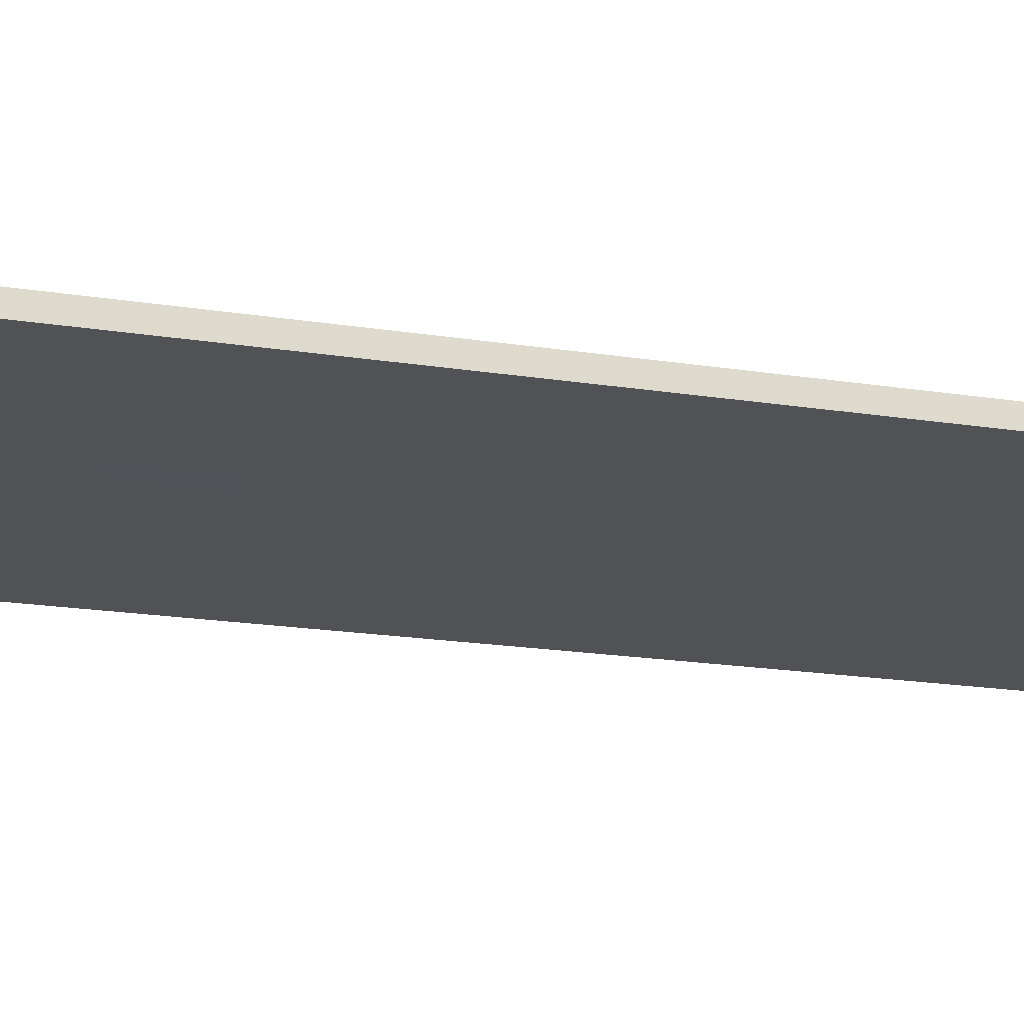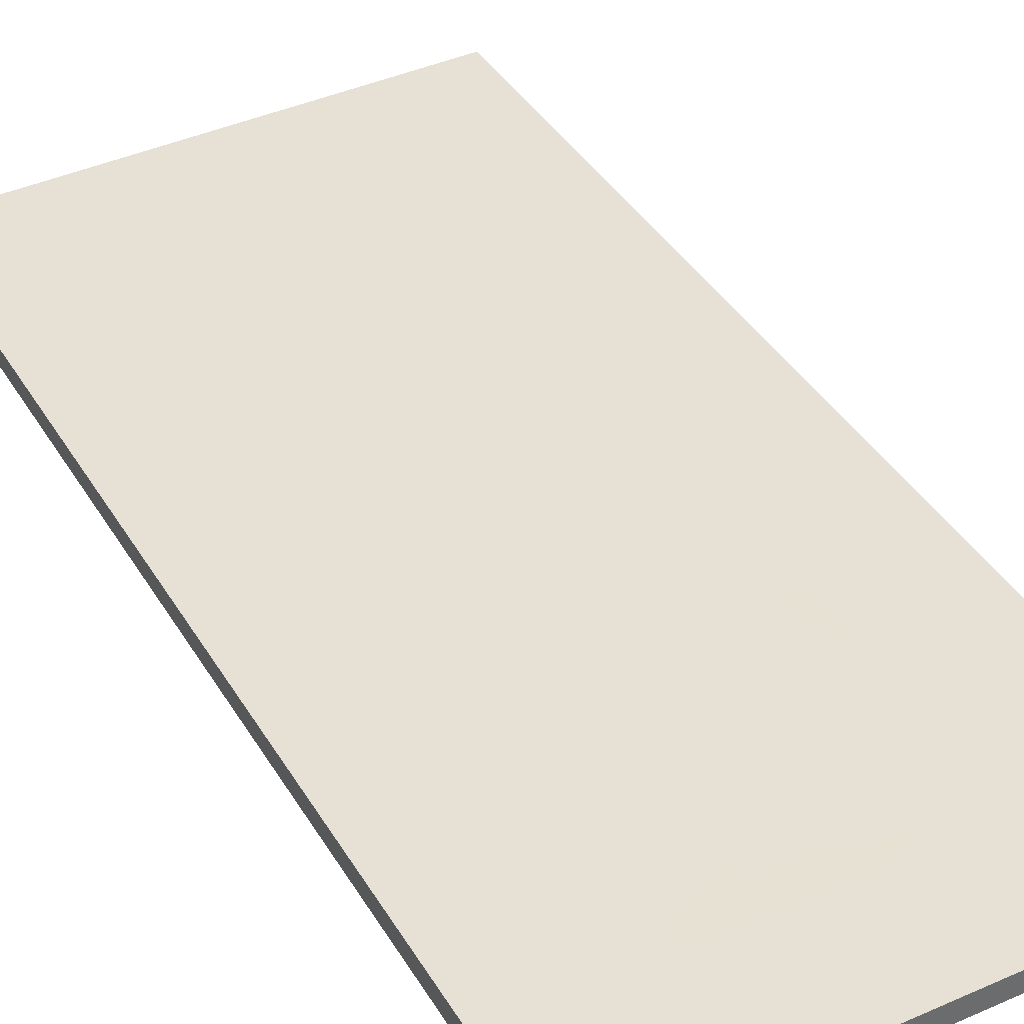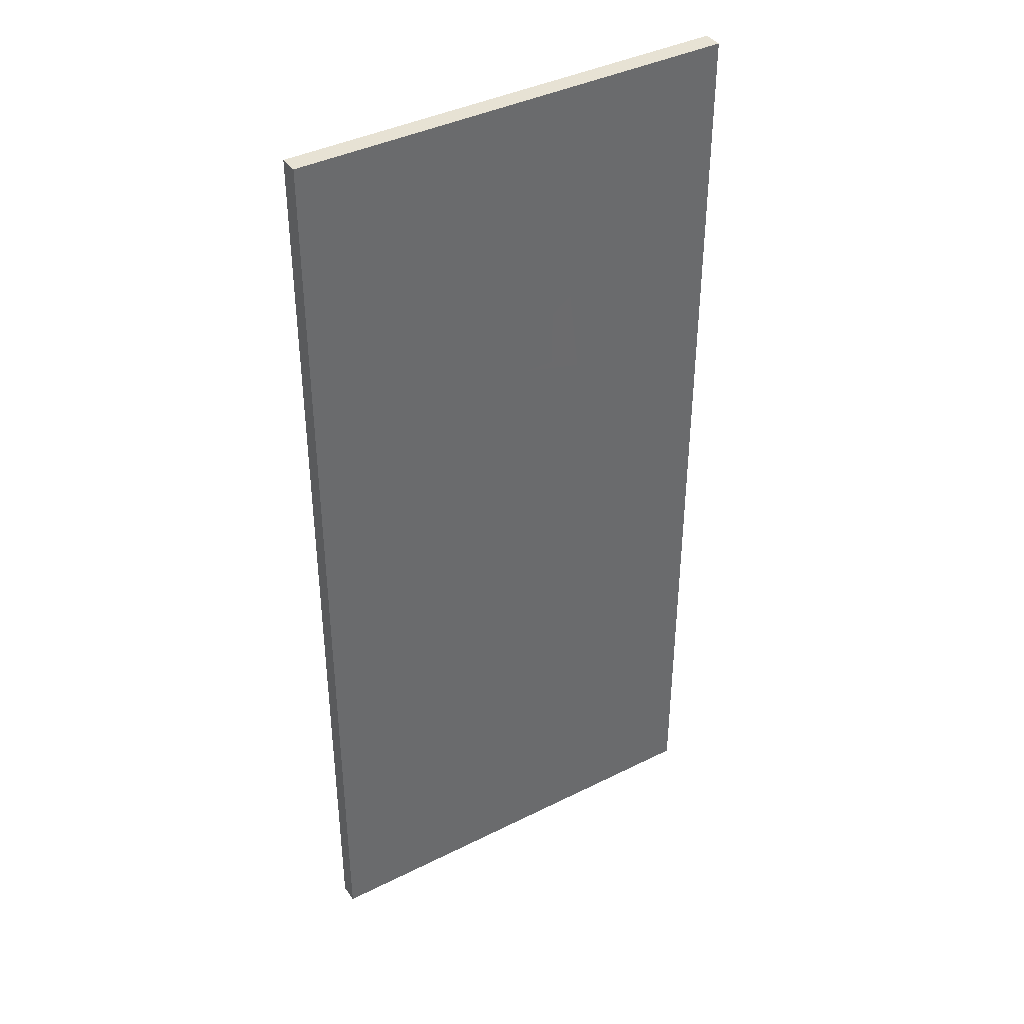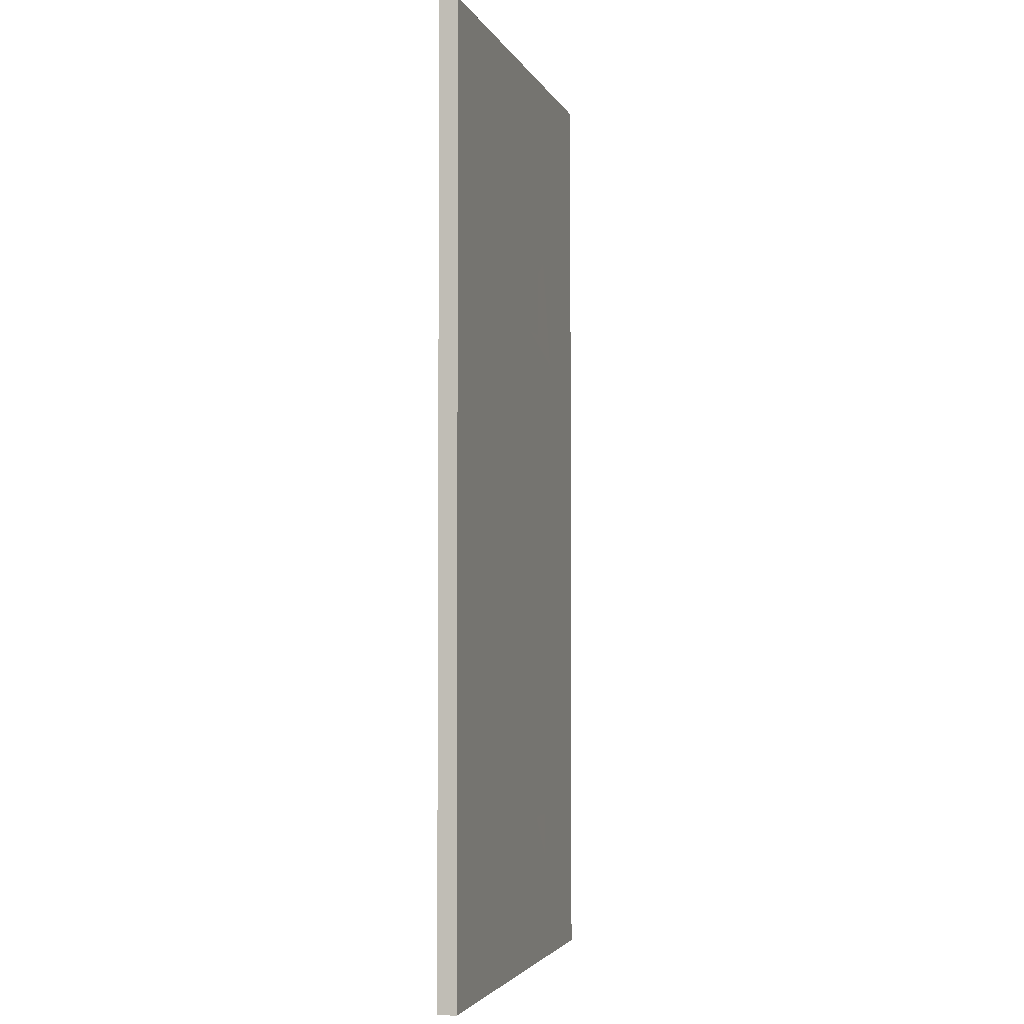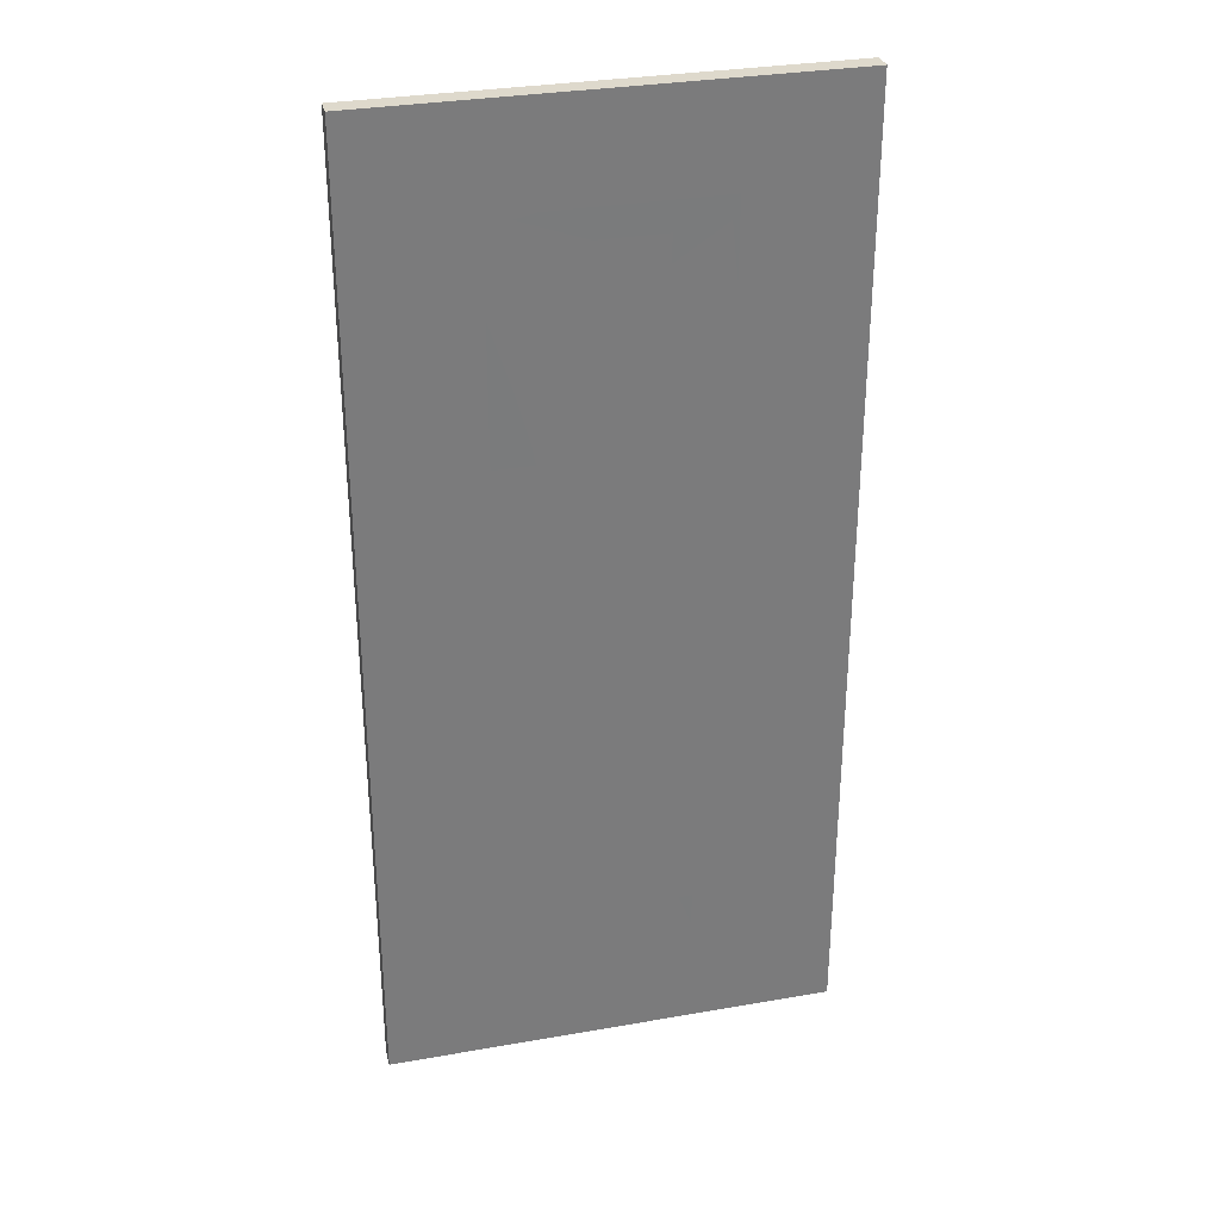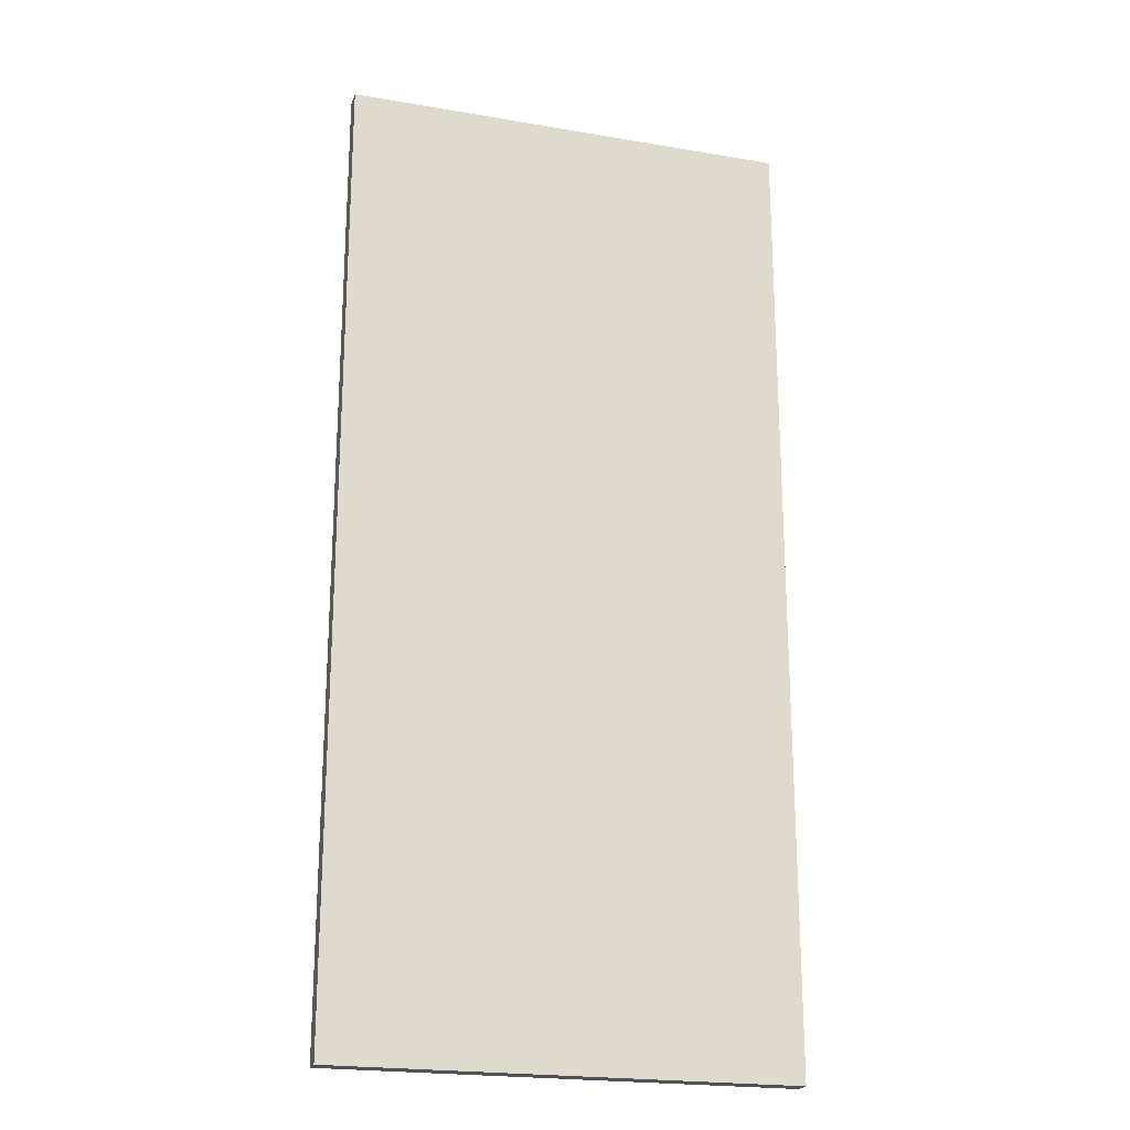
<metadata>
{"format":"obj","ext":"obj","renderer":"f3d","projection":"perspective","resolution":1024,"background":"white","views":[{"elev":-19.7,"azim":73.7,"up":"+Y"},{"elev":38.8,"azim":-27.7,"up":"+Y"},{"elev":39.7,"azim":-30.1,"up":"+Z"},{"elev":-3.2,"azim":-72.7,"up":"+Z"},{"elev":31.9,"azim":167.9,"up":"+Z"},{"elev":-21.6,"azim":-15.0,"up":"+Z"}]}
</metadata>
<code>
o _0SIGN_150M_04_Scene.087
v 219.8 710 -4.828
v 219.8 710 -4.781
v 219.7 710 -4.781
v 219.7 710 -4.828
v 219.8 710 -4.98
v 219.4 710 -4.828
v 219.4 710 -4.781
v 219.7 710 -4.98
v 219.8 710 -5.031
v 219.7 710 -5.031
v 219.5 710 -5.031
v 219.5 710 -4.98
v 219.4 710 -5.031
v 219.4 710 -4.98
v 219.5 710 -5.095
v 219.4 710 -5.095
v 219.5 710 -5.131
v 219.4 710 -5.131
v 219.8 710 -5.095
v 219.8 710 -5.131
v 219.3 709.9 -5.696
v 219.9 710 -5.696
v 219.9 710 -5.696
v 219.2 710 -5.696
v 219.3 709.9 -4.196
v 219.9 710 -4.196
v 219.2 710 -4.196
v 219.9 710 -4.196
v 219.6 710 -5.447
v 219.6 710 -5.188
v 219.5 710 -5.188
v 219.5 710 -5.447
v 219.6 710 -5.538
v 219.5 710 -5.538
v 219.5 710 -5.538
v 219.5 710 -5.447
v 219.7 709.9 -4.98
v 219.8 709.9 -4.98
v 219.8 709.9 -5.031
v 219.7 709.9 -5.031
v 219.5 709.9 -4.98
v 219.7 709.9 -5.095
v 219.5 709.9 -5.031
v 219.4 709.9 -5.031
v 219.4 709.9 -4.98
v 219.5 709.9 -4.828
v 219.8 709.9 -5.095
v 219.4 709.9 -4.828
v 219.7 709.9 -5.131
v 219.8 709.9 -5.131
v 219.4 709.9 -5.095
v 219.4 709.9 -5.131
v 219.5 709.9 -4.781
v 219.4 709.9 -4.781
v 219.8 709.9 -4.828
v 219.8 709.9 -4.781
v 219.5 709.9 -5.447
v 219.5 709.9 -5.188
v 219.6 709.9 -5.188
v 219.6 709.9 -5.447
v 219.5 709.9 -5.538
v 219.6 709.9 -5.538
v 219.7 709.9 -5.538
v 219.7 709.9 -5.447
v 219.7 710 -4.384
v 219.7 710 -4.647
v 219.8 710 -4.69
v 219.8 710 -4.341
v 219.4 710 -4.69
v 219.5 710 -4.384
v 219.5 710 -4.647
v 219.4 710 -4.341
v 219.5 709.9 -4.384
v 219.5 709.9 -4.647
v 219.4 709.9 -4.69
v 219.4 709.9 -4.341
v 219.7 709.9 -4.69
v 219.7 709.9 -4.384
v 219.7 709.9 -4.647
v 219.7 709.9 -4.341
f 1 3 2
f 1 4 3
f 5 4 1
f 6 3 4
f 3 6 7
f 4 5 8
f 9 8 5
f 8 9 10
f 11 8 10
f 8 11 12
f 13 12 11
f 12 13 14
f 15 13 11
f 15 16 13
f 17 16 15
f 17 18 16
f 15 19 17
f 20 17 19
f 21 23 22
f 23 21 24
f 25 21 22
f 22 26 25
f 27 26 28
f 26 27 25
f 23 27 28
f 27 23 24
f 21 25 24
f 24 25 27
f 23 28 22
f 22 28 26
f 29 31 30
f 31 29 32
f 33 32 29
f 32 33 34
f 35 32 34
f 32 35 36
f 37 39 38
f 39 37 40
f 41 40 37
f 42 39 40
f 40 41 43
f 41 44 43
f 44 41 45
f 46 45 41
f 42 47 39
f 45 46 48
f 49 47 42
f 49 50 47
f 42 51 49
f 52 49 51
f 48 46 53
f 48 53 54
f 55 53 46
f 53 55 56
f 57 59 58
f 59 57 60
f 61 60 57
f 60 61 62
f 63 60 62
f 60 63 64
f 65 67 66
f 68 67 65
f 69 66 67
f 70 68 65
f 66 69 71
f 68 70 72
f 71 72 70
f 72 71 69
f 73 75 74
f 76 75 73
f 77 74 75
f 78 76 73
f 74 77 79
f 76 78 80
f 79 80 78
f 80 79 77

</code>
